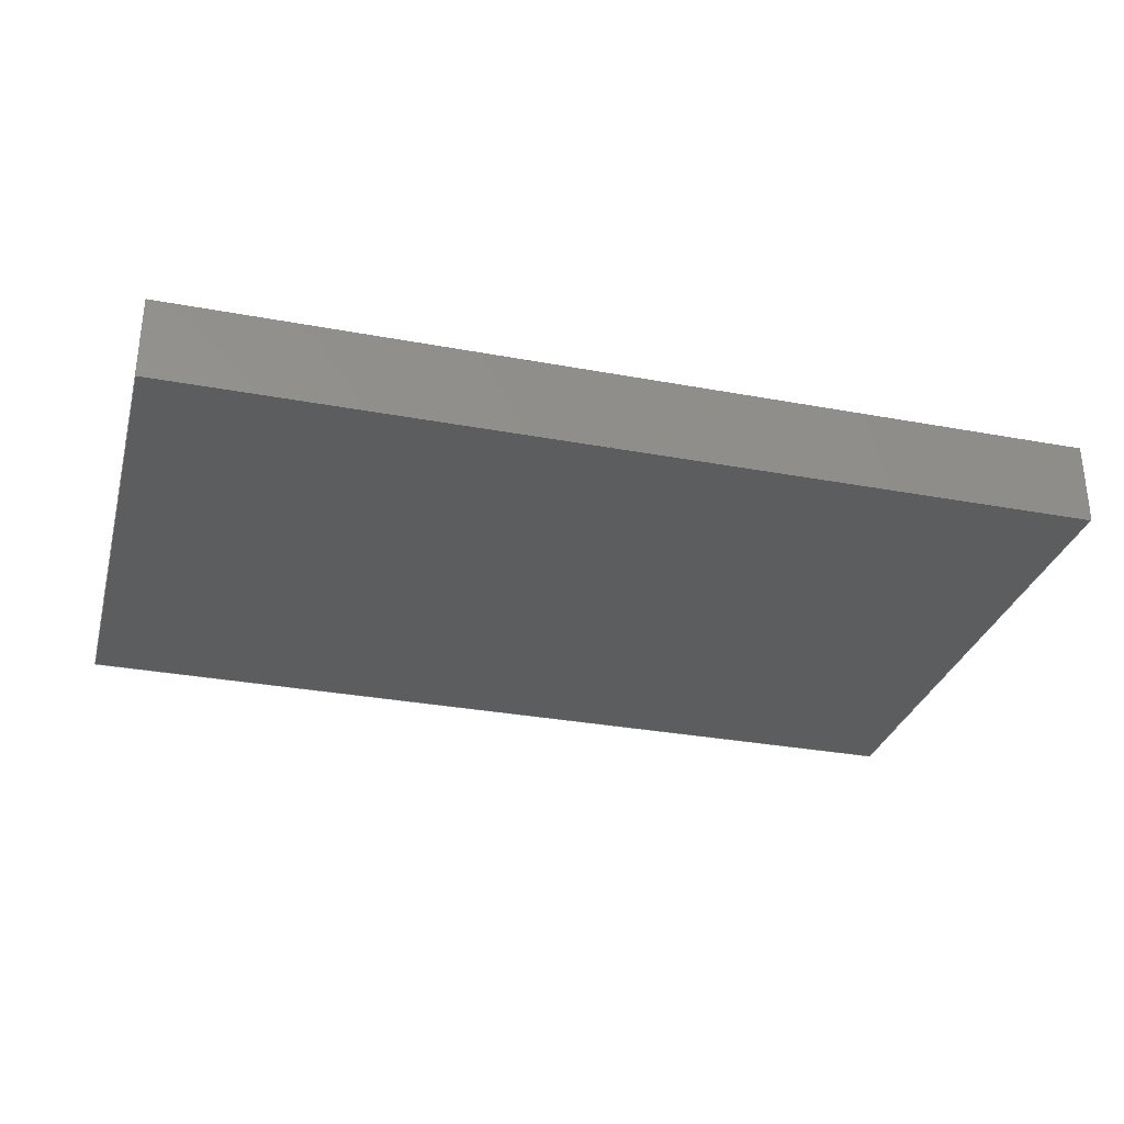
<metadata>
{"format":"step","ext":"stp","renderer":"f3d","projection":"perspective","resolution":1024,"background":"white","views":[{"elev":-30.8,"azim":-15.0,"up":"+Y"}]}
</metadata>
<code>
ISO-10303-21;
DATA;
#1 = APPLICATION_PROTOCOL_DEFINITION('committee draft',
  'automotive_design',1997,#2);
#2 = APPLICATION_CONTEXT(
  'core data for automotive mechanical design processes');
#3 = SHAPE_DEFINITION_REPRESENTATION(#4,#10);
#4 = PRODUCT_DEFINITION_SHAPE('','',#5);
#5 = PRODUCT_DEFINITION('design','',#6,#9);
#6 = PRODUCT_DEFINITION_FORMATION('','',#7);
#7 = PRODUCT('Open CASCADE STEP translator 6.8 90',
  'Open CASCADE STEP translator 6.8 90','',(#8));
#8 = MECHANICAL_CONTEXT('',#2,'mechanical');
#9 = PRODUCT_DEFINITION_CONTEXT('part definition',#2,'design');
#10 = ADVANCED_BREP_SHAPE_REPRESENTATION('',(#11,#15),#309);
#11 = AXIS2_PLACEMENT_3D('',#12,#13,#14);
#12 = CARTESIAN_POINT('',(0,0,0));
#13 = DIRECTION('',(0,0,1));
#14 = DIRECTION('',(1,0,-0));
#15 = MANIFOLD_SOLID_BREP('',#16);
#16 = CLOSED_SHELL('',(#17,#125,#192,#235,#278,#302));
#17 = ADVANCED_FACE('',(#18),#31,.T.);
#18 = FACE_BOUND('',#19,.T.);
#19 = EDGE_LOOP('',(#20,#52,#77,#102));
#20 = ORIENTED_EDGE('',*,*,#21,.F.);
#21 = EDGE_CURVE('',#22,#24,#26,.T.);
#22 = VERTEX_POINT('',#23);
#23 = CARTESIAN_POINT('',(330,10.45,
    40.77));
#24 = VERTEX_POINT('',#25);
#25 = CARTESIAN_POINT('',(330,10.3,
    40.77));
#26 = SURFACE_CURVE('',#27,(#30,#41),.PCURVE_S1);
#27 = B_SPLINE_CURVE_WITH_KNOTS('',1,(#28,#29),.UNSPECIFIED.,.F.,.F.,(2,
    2),(0,0.15),.PIECEWISE_BEZIER_KNOTS.);
#28 = CARTESIAN_POINT('',(330,10.45,
    40.77));
#29 = CARTESIAN_POINT('',(330,10.3,
    40.77));
#30 = PCURVE('',#31,#36);
#31 = PLANE('',#32);
#32 = AXIS2_PLACEMENT_3D('',#33,#34,#35);
#33 = CARTESIAN_POINT('',(330,11.19,
    40.55));
#34 = DIRECTION('',(1,4.36e-15,
    -1.739e-06));
#35 = DIRECTION('',(4.36e-15,-1,-1.11e-14));
#36 = DEFINITIONAL_REPRESENTATION('',(#37),#40);
#37 = B_SPLINE_CURVE_WITH_KNOTS('',1,(#38,#39),.UNSPECIFIED.,.F.,.F.,(2,
    2),(0,0.15),.PIECEWISE_BEZIER_KNOTS.);
#38 = CARTESIAN_POINT('',(0.735,-0.22));
#39 = CARTESIAN_POINT('',(0.885,-0.22));
#40 = ( GEOMETRIC_REPRESENTATION_CONTEXT(2) 
PARAMETRIC_REPRESENTATION_CONTEXT() REPRESENTATION_CONTEXT('2D SPACE',''
  ) );
#41 = PCURVE('',#42,#47);
#42 = PLANE('',#43);
#43 = AXIS2_PLACEMENT_3D('',#44,#45,#46);
#44 = CARTESIAN_POINT('',(330.3,9.566,40.77)
  );
#45 = DIRECTION('',(-1.739e-06,1.11e-14,
    -1));
#46 = DIRECTION('',(4.36e-15,-1,-1.11e-14));
#47 = DEFINITIONAL_REPRESENTATION('',(#48),#51);
#48 = B_SPLINE_CURVE_WITH_KNOTS('',1,(#49,#50),.UNSPECIFIED.,.F.,.F.,(2,
    2),(0,0.15),.PIECEWISE_BEZIER_KNOTS.);
#49 = CARTESIAN_POINT('',(-0.885,0.285));
#50 = CARTESIAN_POINT('',(-0.735,0.285));
#51 = ( GEOMETRIC_REPRESENTATION_CONTEXT(2) 
PARAMETRIC_REPRESENTATION_CONTEXT() REPRESENTATION_CONTEXT('2D SPACE',''
  ) );
#52 = ORIENTED_EDGE('',*,*,#53,.F.);
#53 = EDGE_CURVE('',#54,#22,#56,.T.);
#54 = VERTEX_POINT('',#55);
#55 = CARTESIAN_POINT('',(330,10.45,41.77
    ));
#56 = SURFACE_CURVE('',#57,(#60,#66),.PCURVE_S1);
#57 = B_SPLINE_CURVE_WITH_KNOTS('',1,(#58,#59),.UNSPECIFIED.,.F.,.F.,(2,
    2),(0,1),.PIECEWISE_BEZIER_KNOTS.);
#58 = CARTESIAN_POINT('',(330,10.45,41.77
    ));
#59 = CARTESIAN_POINT('',(330,10.45,
    40.77));
#60 = PCURVE('',#31,#61);
#61 = DEFINITIONAL_REPRESENTATION('',(#62),#65);
#62 = B_SPLINE_CURVE_WITH_KNOTS('',1,(#63,#64),.UNSPECIFIED.,.F.,.F.,(2,
    2),(0,1),.PIECEWISE_BEZIER_KNOTS.);
#63 = CARTESIAN_POINT('',(0.735,-1.22));
#64 = CARTESIAN_POINT('',(0.735,-0.22));
#65 = ( GEOMETRIC_REPRESENTATION_CONTEXT(2) 
PARAMETRIC_REPRESENTATION_CONTEXT() REPRESENTATION_CONTEXT('2D SPACE',''
  ) );
#66 = PCURVE('',#67,#72);
#67 = PLANE('',#68);
#68 = AXIS2_PLACEMENT_3D('',#69,#70,#71);
#69 = CARTESIAN_POINT('',(330.3,10.45,40.55)
  );
#70 = DIRECTION('',(-4.36e-15,1,1.11e-14));
#71 = DIRECTION('',(-1,-4.36e-15,
    1.739e-06));
#72 = DEFINITIONAL_REPRESENTATION('',(#73),#76);
#73 = B_SPLINE_CURVE_WITH_KNOTS('',1,(#74,#75),.UNSPECIFIED.,.F.,.F.,(2,
    2),(0,1),.PIECEWISE_BEZIER_KNOTS.);
#74 = CARTESIAN_POINT('',(0.285,1.22));
#75 = CARTESIAN_POINT('',(0.285,0.22));
#76 = ( GEOMETRIC_REPRESENTATION_CONTEXT(2) 
PARAMETRIC_REPRESENTATION_CONTEXT() REPRESENTATION_CONTEXT('2D SPACE',''
  ) );
#77 = ORIENTED_EDGE('',*,*,#78,.F.);
#78 = EDGE_CURVE('',#79,#54,#81,.T.);
#79 = VERTEX_POINT('',#80);
#80 = CARTESIAN_POINT('',(330,10.3,41.77
    ));
#81 = SURFACE_CURVE('',#82,(#85,#91),.PCURVE_S1);
#82 = B_SPLINE_CURVE_WITH_KNOTS('',1,(#83,#84),.UNSPECIFIED.,.F.,.F.,(2,
    2),(-0.15,0),.PIECEWISE_BEZIER_KNOTS.);
#83 = CARTESIAN_POINT('',(330,10.3,41.77
    ));
#84 = CARTESIAN_POINT('',(330,10.45,41.77
    ));
#85 = PCURVE('',#31,#86);
#86 = DEFINITIONAL_REPRESENTATION('',(#87),#90);
#87 = B_SPLINE_CURVE_WITH_KNOTS('',1,(#88,#89),.UNSPECIFIED.,.F.,.F.,(2,
    2),(-0.15,0),.PIECEWISE_BEZIER_KNOTS.);
#88 = CARTESIAN_POINT('',(0.885,-1.22));
#89 = CARTESIAN_POINT('',(0.735,-1.22));
#90 = ( GEOMETRIC_REPRESENTATION_CONTEXT(2) 
PARAMETRIC_REPRESENTATION_CONTEXT() REPRESENTATION_CONTEXT('2D SPACE',''
  ) );
#91 = PCURVE('',#92,#97);
#92 = PLANE('',#93);
#93 = AXIS2_PLACEMENT_3D('',#94,#95,#96);
#94 = CARTESIAN_POINT('',(330.3,11.19,41.77
    ));
#95 = DIRECTION('',(1.739e-06,-1.11e-14,
    1));
#96 = DIRECTION('',(-4.36e-15,1,1.11e-14));
#97 = DEFINITIONAL_REPRESENTATION('',(#98),#101);
#98 = B_SPLINE_CURVE_WITH_KNOTS('',1,(#99,#100),.UNSPECIFIED.,.F.,.F.,(2
    ,2),(-0.15,0),.PIECEWISE_BEZIER_KNOTS.);
#99 = CARTESIAN_POINT('',(-0.885,0.285));
#100 = CARTESIAN_POINT('',(-0.735,0.285));
#101 = ( GEOMETRIC_REPRESENTATION_CONTEXT(2) 
PARAMETRIC_REPRESENTATION_CONTEXT() REPRESENTATION_CONTEXT('2D SPACE',''
  ) );
#102 = ORIENTED_EDGE('',*,*,#103,.F.);
#103 = EDGE_CURVE('',#24,#79,#104,.T.);
#104 = SURFACE_CURVE('',#105,(#108,#114),.PCURVE_S1);
#105 = B_SPLINE_CURVE_WITH_KNOTS('',1,(#106,#107),.UNSPECIFIED.,.F.,.F.,
  (2,2),(-1,0),.PIECEWISE_BEZIER_KNOTS.);
#106 = CARTESIAN_POINT('',(330,10.3,
    40.77));
#107 = CARTESIAN_POINT('',(330,10.3,
    41.77));
#108 = PCURVE('',#31,#109);
#109 = DEFINITIONAL_REPRESENTATION('',(#110),#113);
#110 = B_SPLINE_CURVE_WITH_KNOTS('',1,(#111,#112),.UNSPECIFIED.,.F.,.F.,
  (2,2),(-1,0),.PIECEWISE_BEZIER_KNOTS.);
#111 = CARTESIAN_POINT('',(0.885,-0.22));
#112 = CARTESIAN_POINT('',(0.885,-1.22));
#113 = ( GEOMETRIC_REPRESENTATION_CONTEXT(2) 
PARAMETRIC_REPRESENTATION_CONTEXT() REPRESENTATION_CONTEXT('2D SPACE',''
  ) );
#114 = PCURVE('',#115,#120);
#115 = PLANE('',#116);
#116 = AXIS2_PLACEMENT_3D('',#117,#118,#119);
#117 = CARTESIAN_POINT('',(330.3,10.3,40.55
    ));
#118 = DIRECTION('',(4.36e-15,-1,-1.11e-14));
#119 = DIRECTION('',(1,4.36e-15,
    -1.739e-06));
#120 = DEFINITIONAL_REPRESENTATION('',(#121),#124);
#121 = B_SPLINE_CURVE_WITH_KNOTS('',1,(#122,#123),.UNSPECIFIED.,.F.,.F.,
  (2,2),(-1,0),.PIECEWISE_BEZIER_KNOTS.);
#122 = CARTESIAN_POINT('',(-0.285,0.22));
#123 = CARTESIAN_POINT('',(-0.285,1.22));
#124 = ( GEOMETRIC_REPRESENTATION_CONTEXT(2) 
PARAMETRIC_REPRESENTATION_CONTEXT() REPRESENTATION_CONTEXT('2D SPACE',''
  ) );
#125 = ADVANCED_FACE('',(#126),#92,.T.);
#126 = FACE_BOUND('',#127,.T.);
#127 = EDGE_LOOP('',(#128,#129,#149,#174));
#128 = ORIENTED_EDGE('',*,*,#78,.T.);
#129 = ORIENTED_EDGE('',*,*,#130,.F.);
#130 = EDGE_CURVE('',#131,#54,#133,.T.);
#131 = VERTEX_POINT('',#132);
#132 = CARTESIAN_POINT('',(328.3,10.45,
    41.77));
#133 = SURFACE_CURVE('',#134,(#137,#143),.PCURVE_S1);
#134 = B_SPLINE_CURVE_WITH_KNOTS('',1,(#135,#136),.UNSPECIFIED.,.F.,.F.,
  (2,2),(0,1.65),.PIECEWISE_BEZIER_KNOTS.);
#135 = CARTESIAN_POINT('',(328.3,10.45,
    41.77));
#136 = CARTESIAN_POINT('',(330,10.45,
    41.77));
#137 = PCURVE('',#92,#138);
#138 = DEFINITIONAL_REPRESENTATION('',(#139),#142);
#139 = B_SPLINE_CURVE_WITH_KNOTS('',1,(#140,#141),.UNSPECIFIED.,.F.,.F.,
  (2,2),(0,1.65),.PIECEWISE_BEZIER_KNOTS.);
#140 = CARTESIAN_POINT('',(-0.735,1.935));
#141 = CARTESIAN_POINT('',(-0.735,0.285));
#142 = ( GEOMETRIC_REPRESENTATION_CONTEXT(2) 
PARAMETRIC_REPRESENTATION_CONTEXT() REPRESENTATION_CONTEXT('2D SPACE',''
  ) );
#143 = PCURVE('',#67,#144);
#144 = DEFINITIONAL_REPRESENTATION('',(#145),#148);
#145 = B_SPLINE_CURVE_WITH_KNOTS('',1,(#146,#147),.UNSPECIFIED.,.F.,.F.,
  (2,2),(0,1.65),.PIECEWISE_BEZIER_KNOTS.);
#146 = CARTESIAN_POINT('',(1.935,1.22));
#147 = CARTESIAN_POINT('',(0.285,1.22));
#148 = ( GEOMETRIC_REPRESENTATION_CONTEXT(2) 
PARAMETRIC_REPRESENTATION_CONTEXT() REPRESENTATION_CONTEXT('2D SPACE',''
  ) );
#149 = ORIENTED_EDGE('',*,*,#150,.F.);
#150 = EDGE_CURVE('',#151,#131,#153,.T.);
#151 = VERTEX_POINT('',#152);
#152 = CARTESIAN_POINT('',(328.3,10.3,
    41.77));
#153 = SURFACE_CURVE('',#154,(#157,#163),.PCURVE_S1);
#154 = B_SPLINE_CURVE_WITH_KNOTS('',1,(#155,#156),.UNSPECIFIED.,.F.,.F.,
  (2,2),(-0.15,0),.PIECEWISE_BEZIER_KNOTS.);
#155 = CARTESIAN_POINT('',(328.3,10.3,
    41.77));
#156 = CARTESIAN_POINT('',(328.3,10.45,
    41.77));
#157 = PCURVE('',#92,#158);
#158 = DEFINITIONAL_REPRESENTATION('',(#159),#162);
#159 = B_SPLINE_CURVE_WITH_KNOTS('',1,(#160,#161),.UNSPECIFIED.,.F.,.F.,
  (2,2),(-0.15,0),.PIECEWISE_BEZIER_KNOTS.);
#160 = CARTESIAN_POINT('',(-0.885,1.935));
#161 = CARTESIAN_POINT('',(-0.735,1.935));
#162 = ( GEOMETRIC_REPRESENTATION_CONTEXT(2) 
PARAMETRIC_REPRESENTATION_CONTEXT() REPRESENTATION_CONTEXT('2D SPACE',''
  ) );
#163 = PCURVE('',#164,#169);
#164 = PLANE('',#165);
#165 = AXIS2_PLACEMENT_3D('',#166,#167,#168);
#166 = CARTESIAN_POINT('',(328.3,9.566,
    40.55));
#167 = DIRECTION('',(-1,-4.36e-15,
    1.739e-06));
#168 = DIRECTION('',(-4.36e-15,1,1.11e-14));
#169 = DEFINITIONAL_REPRESENTATION('',(#170),#173);
#170 = B_SPLINE_CURVE_WITH_KNOTS('',1,(#171,#172),.UNSPECIFIED.,.F.,.F.,
  (2,2),(-0.15,0),.PIECEWISE_BEZIER_KNOTS.);
#171 = CARTESIAN_POINT('',(0.735,-1.22));
#172 = CARTESIAN_POINT('',(0.885,-1.22));
#173 = ( GEOMETRIC_REPRESENTATION_CONTEXT(2) 
PARAMETRIC_REPRESENTATION_CONTEXT() REPRESENTATION_CONTEXT('2D SPACE',''
  ) );
#174 = ORIENTED_EDGE('',*,*,#175,.F.);
#175 = EDGE_CURVE('',#79,#151,#176,.T.);
#176 = SURFACE_CURVE('',#177,(#180,#186),.PCURVE_S1);
#177 = B_SPLINE_CURVE_WITH_KNOTS('',1,(#178,#179),.UNSPECIFIED.,.F.,.F.,
  (2,2),(-1.65,0),.PIECEWISE_BEZIER_KNOTS.);
#178 = CARTESIAN_POINT('',(330,10.3,
    41.77));
#179 = CARTESIAN_POINT('',(328.3,10.3,
    41.77));
#180 = PCURVE('',#92,#181);
#181 = DEFINITIONAL_REPRESENTATION('',(#182),#185);
#182 = B_SPLINE_CURVE_WITH_KNOTS('',1,(#183,#184),.UNSPECIFIED.,.F.,.F.,
  (2,2),(-1.65,0),.PIECEWISE_BEZIER_KNOTS.);
#183 = CARTESIAN_POINT('',(-0.885,0.285));
#184 = CARTESIAN_POINT('',(-0.885,1.935));
#185 = ( GEOMETRIC_REPRESENTATION_CONTEXT(2) 
PARAMETRIC_REPRESENTATION_CONTEXT() REPRESENTATION_CONTEXT('2D SPACE',''
  ) );
#186 = PCURVE('',#115,#187);
#187 = DEFINITIONAL_REPRESENTATION('',(#188),#191);
#188 = B_SPLINE_CURVE_WITH_KNOTS('',1,(#189,#190),.UNSPECIFIED.,.F.,.F.,
  (2,2),(-1.65,0),.PIECEWISE_BEZIER_KNOTS.);
#189 = CARTESIAN_POINT('',(-0.285,1.22));
#190 = CARTESIAN_POINT('',(-1.935,1.22));
#191 = ( GEOMETRIC_REPRESENTATION_CONTEXT(2) 
PARAMETRIC_REPRESENTATION_CONTEXT() REPRESENTATION_CONTEXT('2D SPACE',''
  ) );
#192 = ADVANCED_FACE('',(#193),#115,.T.);
#193 = FACE_BOUND('',#194,.T.);
#194 = EDGE_LOOP('',(#195,#196,#216,#234));
#195 = ORIENTED_EDGE('',*,*,#175,.T.);
#196 = ORIENTED_EDGE('',*,*,#197,.F.);
#197 = EDGE_CURVE('',#198,#151,#200,.T.);
#198 = VERTEX_POINT('',#199);
#199 = CARTESIAN_POINT('',(328.3,10.3,
    40.77));
#200 = SURFACE_CURVE('',#201,(#204,#210),.PCURVE_S1);
#201 = B_SPLINE_CURVE_WITH_KNOTS('',1,(#202,#203),.UNSPECIFIED.,.F.,.F.,
  (2,2),(0,1),.PIECEWISE_BEZIER_KNOTS.);
#202 = CARTESIAN_POINT('',(328.3,10.3,
    40.77));
#203 = CARTESIAN_POINT('',(328.3,10.3,
    41.77));
#204 = PCURVE('',#115,#205);
#205 = DEFINITIONAL_REPRESENTATION('',(#206),#209);
#206 = B_SPLINE_CURVE_WITH_KNOTS('',1,(#207,#208),.UNSPECIFIED.,.F.,.F.,
  (2,2),(0,1),.PIECEWISE_BEZIER_KNOTS.);
#207 = CARTESIAN_POINT('',(-1.935,0.22));
#208 = CARTESIAN_POINT('',(-1.935,1.22));
#209 = ( GEOMETRIC_REPRESENTATION_CONTEXT(2) 
PARAMETRIC_REPRESENTATION_CONTEXT() REPRESENTATION_CONTEXT('2D SPACE',''
  ) );
#210 = PCURVE('',#164,#211);
#211 = DEFINITIONAL_REPRESENTATION('',(#212),#215);
#212 = B_SPLINE_CURVE_WITH_KNOTS('',1,(#213,#214),.UNSPECIFIED.,.F.,.F.,
  (2,2),(0,1),.PIECEWISE_BEZIER_KNOTS.);
#213 = CARTESIAN_POINT('',(0.735,-0.22));
#214 = CARTESIAN_POINT('',(0.735,-1.22));
#215 = ( GEOMETRIC_REPRESENTATION_CONTEXT(2) 
PARAMETRIC_REPRESENTATION_CONTEXT() REPRESENTATION_CONTEXT('2D SPACE',''
  ) );
#216 = ORIENTED_EDGE('',*,*,#217,.F.);
#217 = EDGE_CURVE('',#24,#198,#218,.T.);
#218 = SURFACE_CURVE('',#219,(#222,#228),.PCURVE_S1);
#219 = B_SPLINE_CURVE_WITH_KNOTS('',1,(#220,#221),.UNSPECIFIED.,.F.,.F.,
  (2,2),(0,1.65),.PIECEWISE_BEZIER_KNOTS.);
#220 = CARTESIAN_POINT('',(330,10.3,
    40.77));
#221 = CARTESIAN_POINT('',(328.3,10.3,
    40.77));
#222 = PCURVE('',#115,#223);
#223 = DEFINITIONAL_REPRESENTATION('',(#224),#227);
#224 = B_SPLINE_CURVE_WITH_KNOTS('',1,(#225,#226),.UNSPECIFIED.,.F.,.F.,
  (2,2),(0,1.65),.PIECEWISE_BEZIER_KNOTS.);
#225 = CARTESIAN_POINT('',(-0.285,0.22));
#226 = CARTESIAN_POINT('',(-1.935,0.22));
#227 = ( GEOMETRIC_REPRESENTATION_CONTEXT(2) 
PARAMETRIC_REPRESENTATION_CONTEXT() REPRESENTATION_CONTEXT('2D SPACE',''
  ) );
#228 = PCURVE('',#42,#229);
#229 = DEFINITIONAL_REPRESENTATION('',(#230),#233);
#230 = B_SPLINE_CURVE_WITH_KNOTS('',1,(#231,#232),.UNSPECIFIED.,.F.,.F.,
  (2,2),(0,1.65),.PIECEWISE_BEZIER_KNOTS.);
#231 = CARTESIAN_POINT('',(-0.735,0.285));
#232 = CARTESIAN_POINT('',(-0.735,1.935));
#233 = ( GEOMETRIC_REPRESENTATION_CONTEXT(2) 
PARAMETRIC_REPRESENTATION_CONTEXT() REPRESENTATION_CONTEXT('2D SPACE',''
  ) );
#234 = ORIENTED_EDGE('',*,*,#103,.T.);
#235 = ADVANCED_FACE('',(#236),#67,.T.);
#236 = FACE_BOUND('',#237,.T.);
#237 = EDGE_LOOP('',(#238,#239,#259,#277));
#238 = ORIENTED_EDGE('',*,*,#53,.T.);
#239 = ORIENTED_EDGE('',*,*,#240,.T.);
#240 = EDGE_CURVE('',#22,#241,#243,.T.);
#241 = VERTEX_POINT('',#242);
#242 = CARTESIAN_POINT('',(328.3,10.45,
    40.77));
#243 = SURFACE_CURVE('',#244,(#247,#253),.PCURVE_S1);
#244 = B_SPLINE_CURVE_WITH_KNOTS('',1,(#245,#246),.UNSPECIFIED.,.F.,.F.,
  (2,2),(0,1.65),.PIECEWISE_BEZIER_KNOTS.);
#245 = CARTESIAN_POINT('',(330,10.45,
    40.77));
#246 = CARTESIAN_POINT('',(328.3,10.45,
    40.77));
#247 = PCURVE('',#67,#248);
#248 = DEFINITIONAL_REPRESENTATION('',(#249),#252);
#249 = B_SPLINE_CURVE_WITH_KNOTS('',1,(#250,#251),.UNSPECIFIED.,.F.,.F.,
  (2,2),(0,1.65),.PIECEWISE_BEZIER_KNOTS.);
#250 = CARTESIAN_POINT('',(0.285,0.22));
#251 = CARTESIAN_POINT('',(1.935,0.22));
#252 = ( GEOMETRIC_REPRESENTATION_CONTEXT(2) 
PARAMETRIC_REPRESENTATION_CONTEXT() REPRESENTATION_CONTEXT('2D SPACE',''
  ) );
#253 = PCURVE('',#42,#254);
#254 = DEFINITIONAL_REPRESENTATION('',(#255),#258);
#255 = B_SPLINE_CURVE_WITH_KNOTS('',1,(#256,#257),.UNSPECIFIED.,.F.,.F.,
  (2,2),(0,1.65),.PIECEWISE_BEZIER_KNOTS.);
#256 = CARTESIAN_POINT('',(-0.885,0.285));
#257 = CARTESIAN_POINT('',(-0.885,1.935));
#258 = ( GEOMETRIC_REPRESENTATION_CONTEXT(2) 
PARAMETRIC_REPRESENTATION_CONTEXT() REPRESENTATION_CONTEXT('2D SPACE',''
  ) );
#259 = ORIENTED_EDGE('',*,*,#260,.T.);
#260 = EDGE_CURVE('',#241,#131,#261,.T.);
#261 = SURFACE_CURVE('',#262,(#265,#271),.PCURVE_S1);
#262 = B_SPLINE_CURVE_WITH_KNOTS('',1,(#263,#264),.UNSPECIFIED.,.F.,.F.,
  (2,2),(0,1),.PIECEWISE_BEZIER_KNOTS.);
#263 = CARTESIAN_POINT('',(328.3,10.45,
    40.77));
#264 = CARTESIAN_POINT('',(328.3,10.45,
    41.77));
#265 = PCURVE('',#67,#266);
#266 = DEFINITIONAL_REPRESENTATION('',(#267),#270);
#267 = B_SPLINE_CURVE_WITH_KNOTS('',1,(#268,#269),.UNSPECIFIED.,.F.,.F.,
  (2,2),(0,1),.PIECEWISE_BEZIER_KNOTS.);
#268 = CARTESIAN_POINT('',(1.935,0.22));
#269 = CARTESIAN_POINT('',(1.935,1.22));
#270 = ( GEOMETRIC_REPRESENTATION_CONTEXT(2) 
PARAMETRIC_REPRESENTATION_CONTEXT() REPRESENTATION_CONTEXT('2D SPACE',''
  ) );
#271 = PCURVE('',#164,#272);
#272 = DEFINITIONAL_REPRESENTATION('',(#273),#276);
#273 = B_SPLINE_CURVE_WITH_KNOTS('',1,(#274,#275),.UNSPECIFIED.,.F.,.F.,
  (2,2),(0,1),.PIECEWISE_BEZIER_KNOTS.);
#274 = CARTESIAN_POINT('',(0.885,-0.22));
#275 = CARTESIAN_POINT('',(0.885,-1.22));
#276 = ( GEOMETRIC_REPRESENTATION_CONTEXT(2) 
PARAMETRIC_REPRESENTATION_CONTEXT() REPRESENTATION_CONTEXT('2D SPACE',''
  ) );
#277 = ORIENTED_EDGE('',*,*,#130,.T.);
#278 = ADVANCED_FACE('',(#279),#164,.T.);
#279 = FACE_BOUND('',#280,.T.);
#280 = EDGE_LOOP('',(#281,#282,#283,#301));
#281 = ORIENTED_EDGE('',*,*,#150,.T.);
#282 = ORIENTED_EDGE('',*,*,#260,.F.);
#283 = ORIENTED_EDGE('',*,*,#284,.F.);
#284 = EDGE_CURVE('',#198,#241,#285,.T.);
#285 = SURFACE_CURVE('',#286,(#289,#295),.PCURVE_S1);
#286 = B_SPLINE_CURVE_WITH_KNOTS('',1,(#287,#288),.UNSPECIFIED.,.F.,.F.,
  (2,2),(-0.15,0),.PIECEWISE_BEZIER_KNOTS.);
#287 = CARTESIAN_POINT('',(328.3,10.3,
    40.77));
#288 = CARTESIAN_POINT('',(328.3,10.45,
    40.77));
#289 = PCURVE('',#164,#290);
#290 = DEFINITIONAL_REPRESENTATION('',(#291),#294);
#291 = B_SPLINE_CURVE_WITH_KNOTS('',1,(#292,#293),.UNSPECIFIED.,.F.,.F.,
  (2,2),(-0.15,0),.PIECEWISE_BEZIER_KNOTS.);
#292 = CARTESIAN_POINT('',(0.735,-0.22));
#293 = CARTESIAN_POINT('',(0.885,-0.22));
#294 = ( GEOMETRIC_REPRESENTATION_CONTEXT(2) 
PARAMETRIC_REPRESENTATION_CONTEXT() REPRESENTATION_CONTEXT('2D SPACE',''
  ) );
#295 = PCURVE('',#42,#296);
#296 = DEFINITIONAL_REPRESENTATION('',(#297),#300);
#297 = B_SPLINE_CURVE_WITH_KNOTS('',1,(#298,#299),.UNSPECIFIED.,.F.,.F.,
  (2,2),(-0.15,0),.PIECEWISE_BEZIER_KNOTS.);
#298 = CARTESIAN_POINT('',(-0.735,1.935));
#299 = CARTESIAN_POINT('',(-0.885,1.935));
#300 = ( GEOMETRIC_REPRESENTATION_CONTEXT(2) 
PARAMETRIC_REPRESENTATION_CONTEXT() REPRESENTATION_CONTEXT('2D SPACE',''
  ) );
#301 = ORIENTED_EDGE('',*,*,#197,.T.);
#302 = ADVANCED_FACE('',(#303),#42,.T.);
#303 = FACE_BOUND('',#304,.T.);
#304 = EDGE_LOOP('',(#305,#306,#307,#308));
#305 = ORIENTED_EDGE('',*,*,#284,.T.);
#306 = ORIENTED_EDGE('',*,*,#240,.F.);
#307 = ORIENTED_EDGE('',*,*,#21,.T.);
#308 = ORIENTED_EDGE('',*,*,#217,.T.);
#309 = ( GEOMETRIC_REPRESENTATION_CONTEXT(3) 
GLOBAL_UNCERTAINTY_ASSIGNED_CONTEXT((#313)) GLOBAL_UNIT_ASSIGNED_CONTEXT
((#310,#311,#312)) REPRESENTATION_CONTEXT('Context #1',
  '3D Context with UNIT and UNCERTAINTY') );
#310 = ( LENGTH_UNIT() NAMED_UNIT(*) SI_UNIT(.MILLI.,.METRE.) );
#311 = ( NAMED_UNIT(*) PLANE_ANGLE_UNIT() SI_UNIT($,.RADIAN.) );
#312 = ( NAMED_UNIT(*) SI_UNIT($,.STERADIAN.) SOLID_ANGLE_UNIT() );
#313 = UNCERTAINTY_MEASURE_WITH_UNIT(LENGTH_MEASURE(1e-07),#310,
  'distance_accuracy_value','confusion accuracy');
#314 = PRODUCT_TYPE('part',$,(#7));
ENDSEC;
END-ISO-10303-21;

</code>
